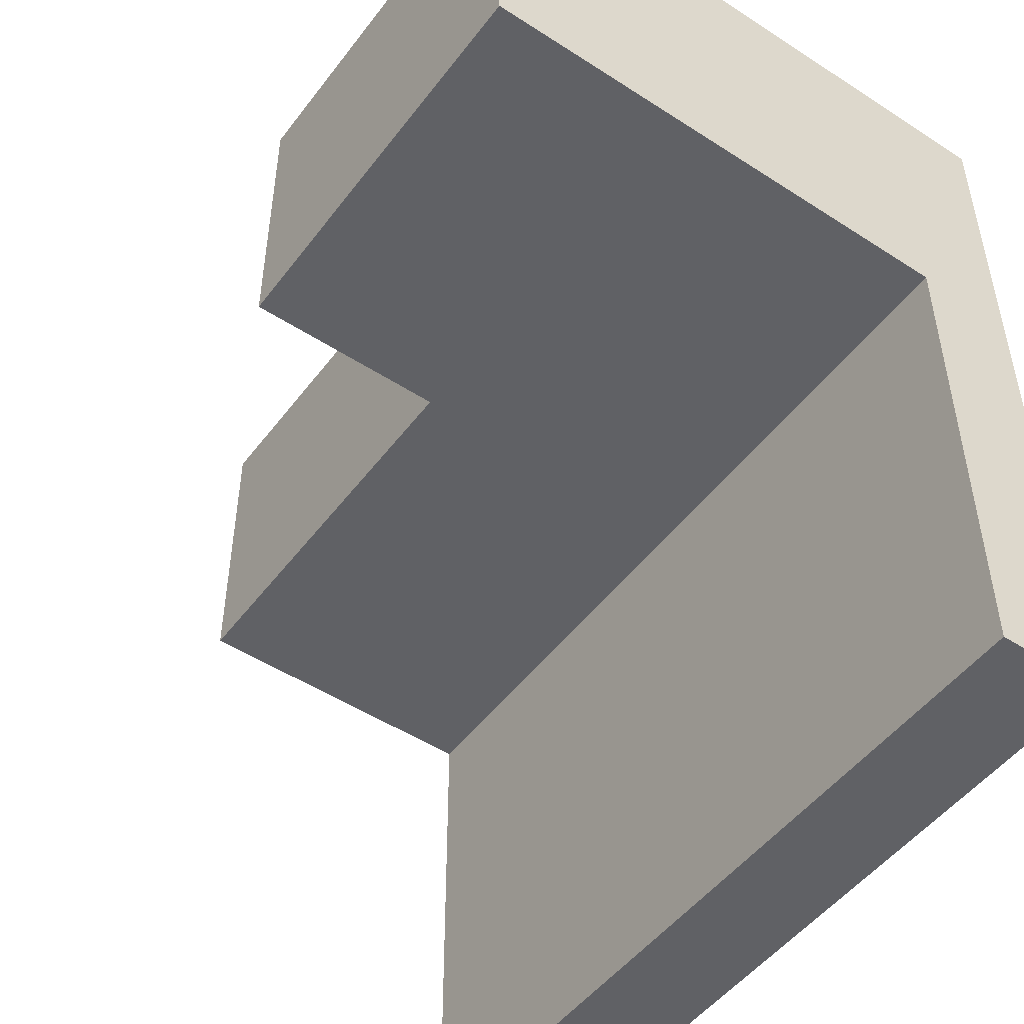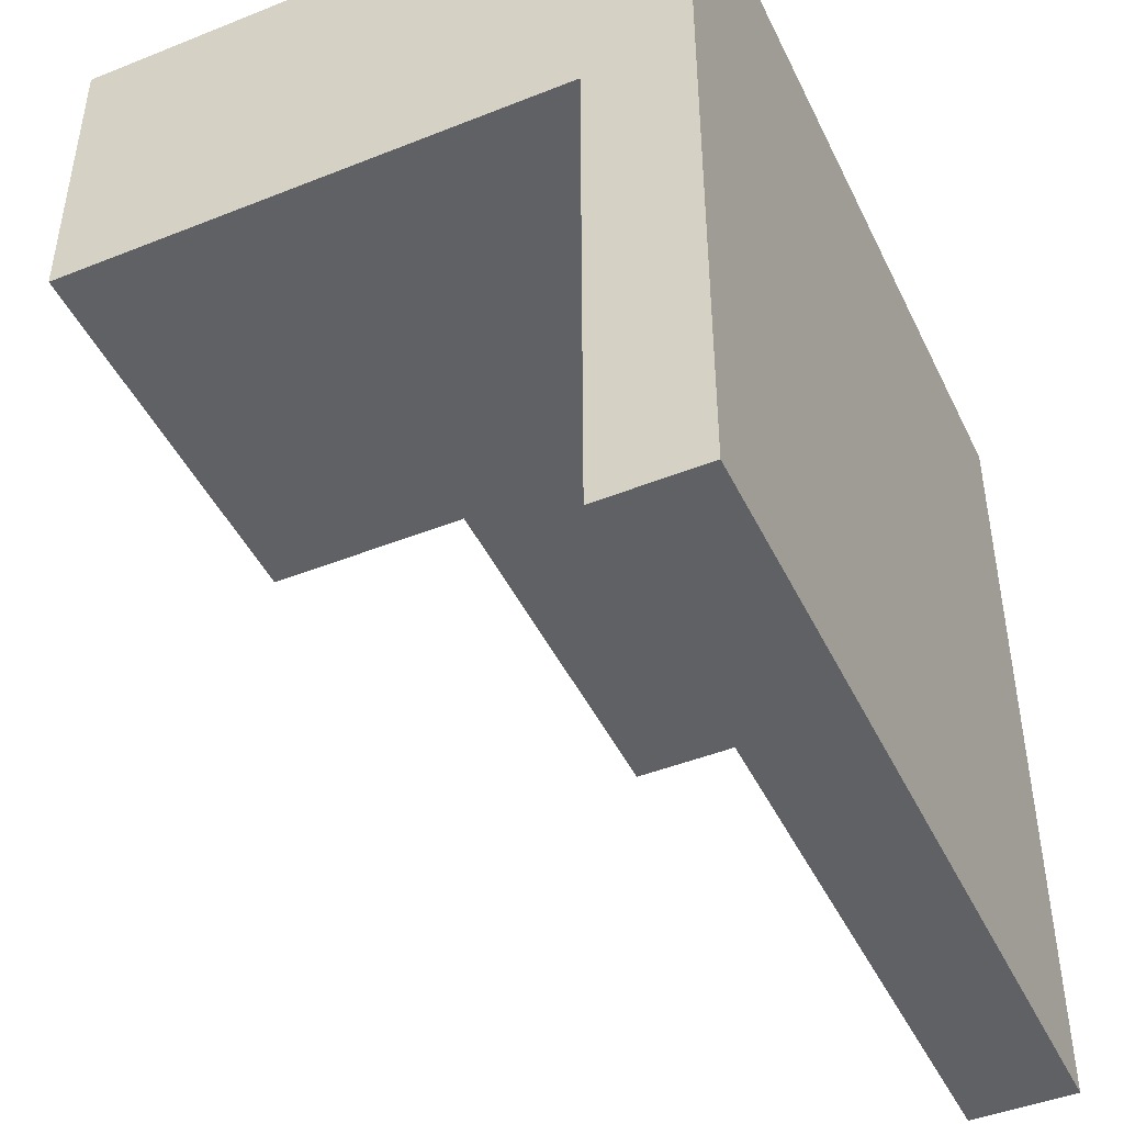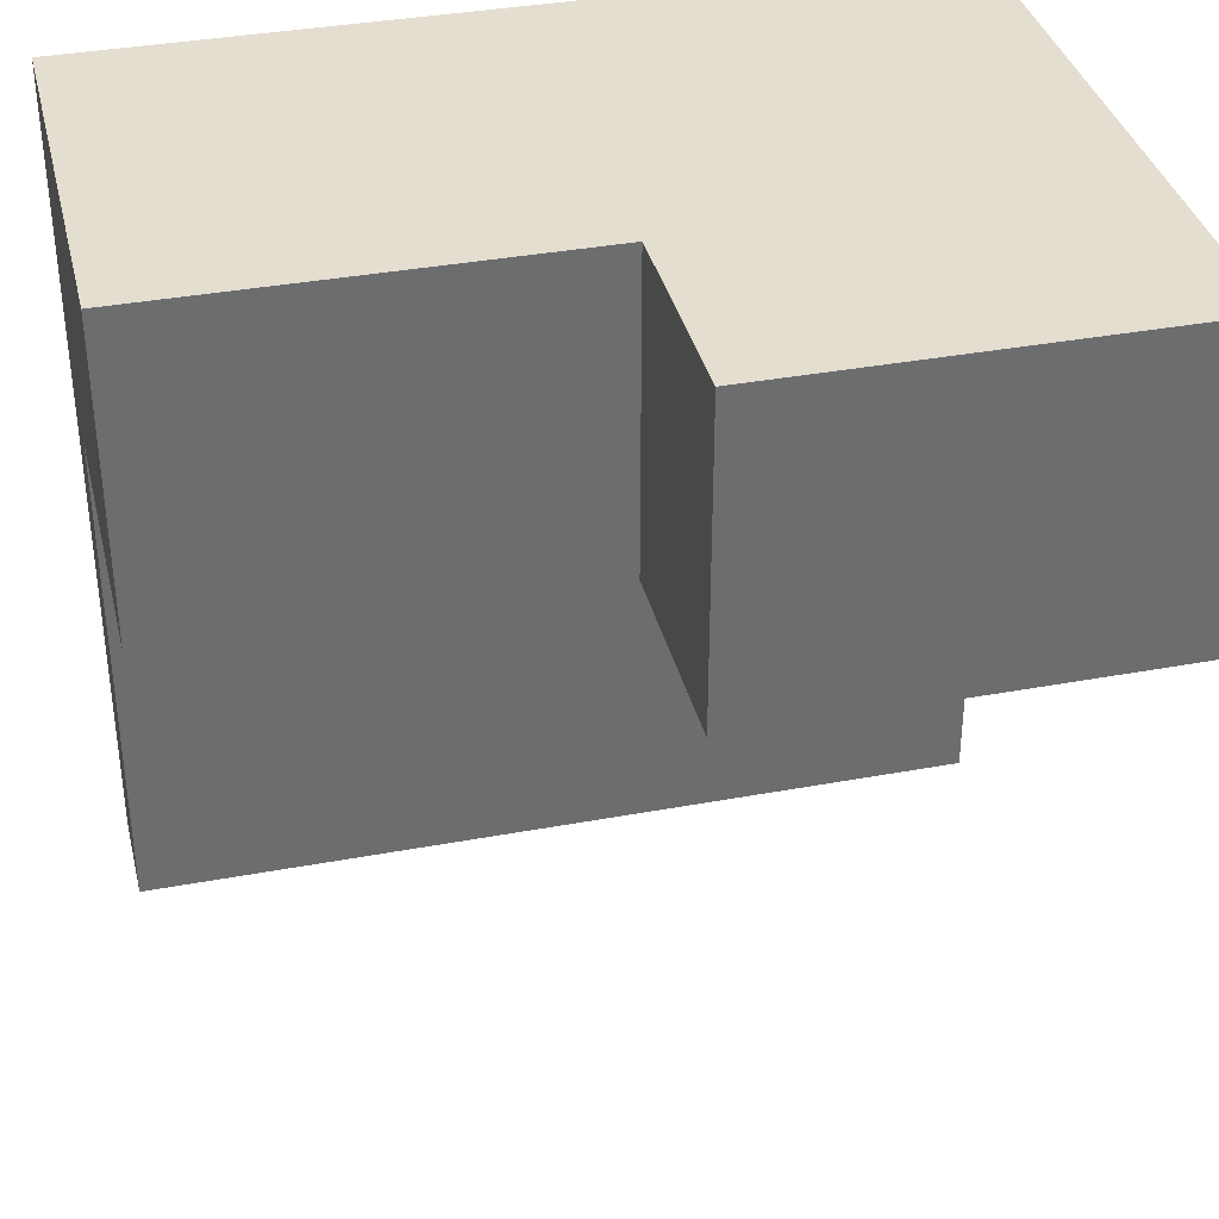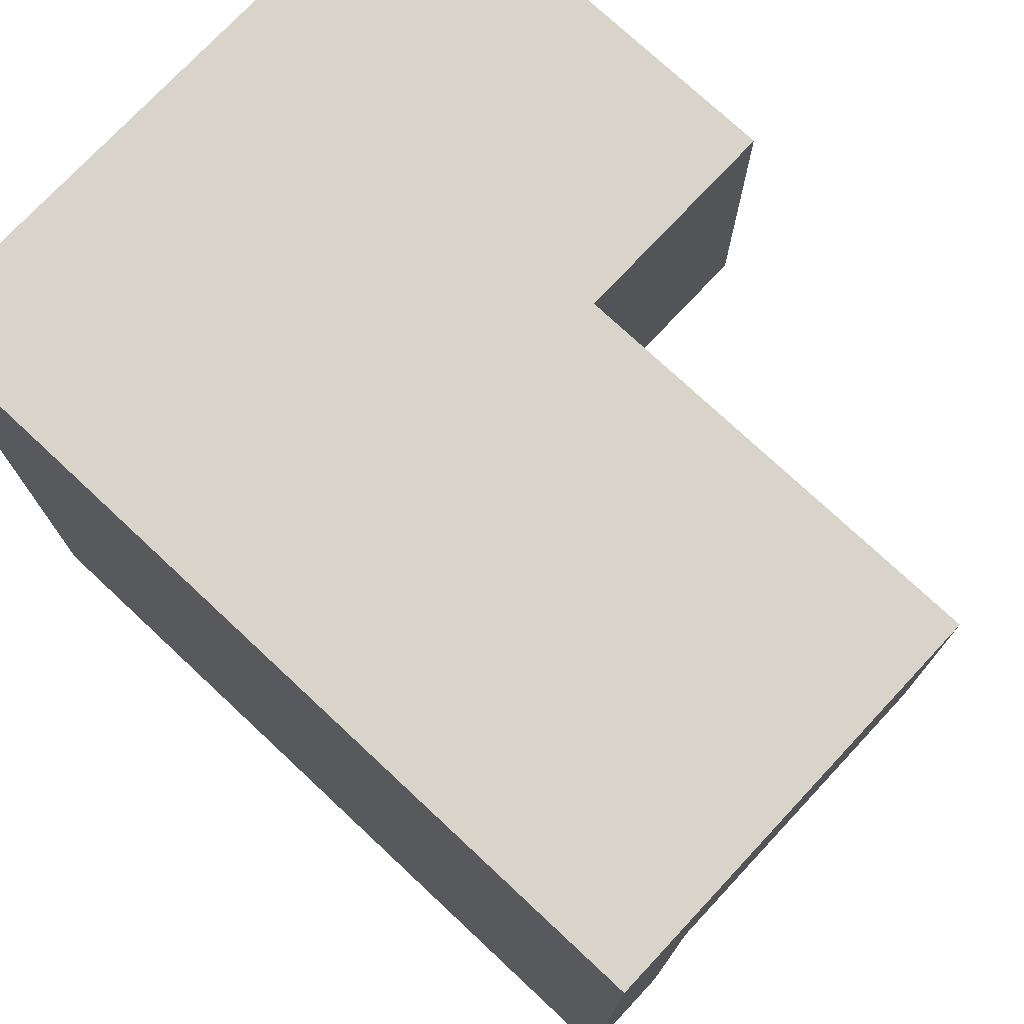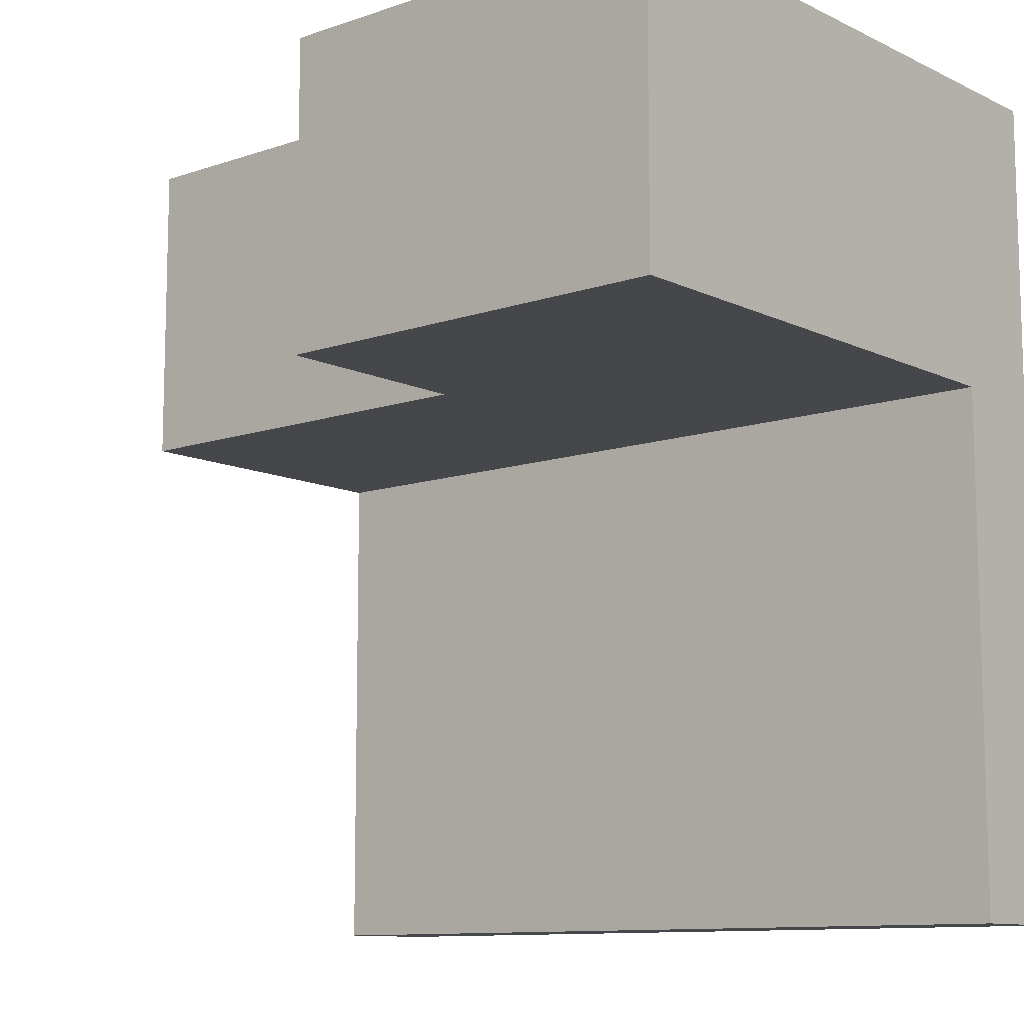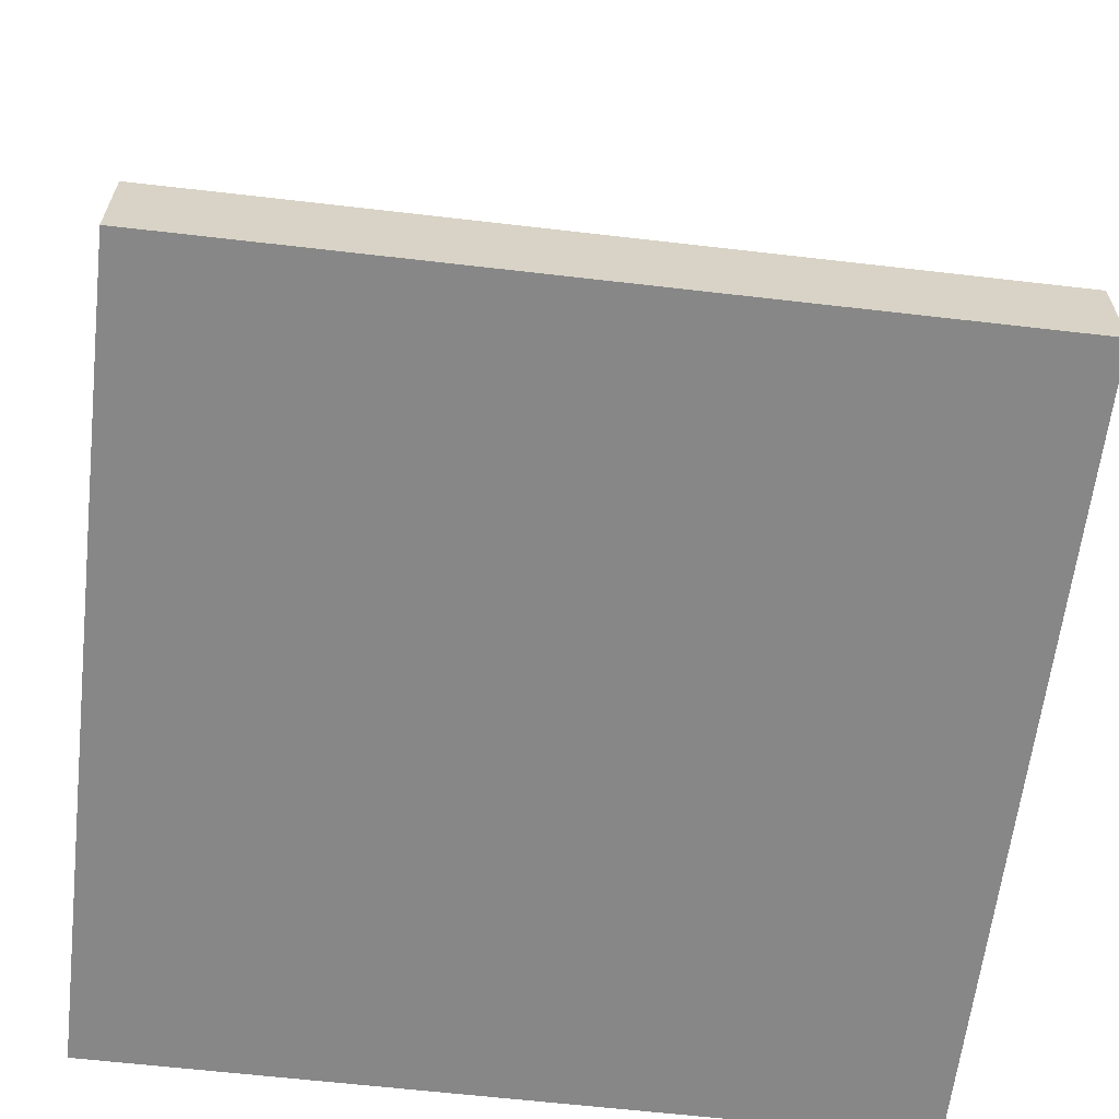
<metadata>
{"format":"obj","ext":"obj","renderer":"f3d","projection":"perspective","resolution":1024,"background":"white","views":[{"elev":-49.6,"azim":54.4,"up":"+Y"},{"elev":-45.5,"azim":114.7,"up":"+Y"},{"elev":36.5,"azim":-13.6,"up":"+Y"},{"elev":75.1,"azim":-136.9,"up":"+Y"},{"elev":-10.7,"azim":40.4,"up":"+Y"},{"elev":-62.5,"azim":-6.7,"up":"+Z"}]}
</metadata>
<code>
g Part 3
o mesh0
v -0.08 -0.04 -7.806e-18
v -0.08 0 -7.806e-18
v -0.04 0 -6.939e-18
v -0.04 -0.04 -6.939e-18
f 1 2 3
f 3 4 1
o mesh1
v -0.04 -0.04 -6.939e-18
v -0.04 -0.04 0.005
v -0.08 -0.04 0.005
v -0.08 -0.04 -7.806e-18
f 5 6 7
f 7 8 5
o mesh2
v -0.04 -0.015 0.005
v -0.08 -0.015 0.005
v -0.08 -0.04 0.005
v -0.04 -0.04 0.005
f 9 10 11
f 11 12 9
o mesh3
v -0.08 0 0.02
v -0.08 0 -7.806e-18
v -0.08 -0.015 0.005
v -0.08 -0.04 -7.806e-18
v -0.08 -0.04 0.005
v -0.08 -0.015 0.02
f 13 14 15
f 16 17 15
f 15 14 16
f 15 18 13
o mesh4
v -0.04 -0.04 -6.939e-18
v -0.04 0 -6.939e-18
v -0.04 -0.015 0.005
v -0.04 0 0.03
v -0.04 -0.015 0.03
v -0.04 -0.04 0.005
f 19 20 21
f 22 23 21
f 21 20 22
f 21 24 19
o mesh5
v -0.08 -0.015 0.005
v -0.04 -0.015 0.005
v -0.06 -0.015 0.02
v -0.04 -0.015 0.03
v -0.06 -0.015 0.03
v -0.08 -0.015 0.02
f 25 26 27
f 28 29 27
f 27 26 28
f 27 30 25
o mesh6
v -0.04 0 0.03
v -0.04 0 -6.939e-18
v -0.06 0 0.02
v -0.08 0 -7.806e-18
v -0.08 0 0.02
v -0.06 0 0.03
f 31 32 33
f 34 35 33
f 33 32 34
f 33 36 31
o mesh7
v -0.04 -0.015 0.03
v -0.04 0 0.03
v -0.06 0 0.03
v -0.06 -0.015 0.03
f 37 38 39
f 39 40 37
o mesh8
v -0.06 -0.015 0.03
v -0.06 0 0.03
v -0.06 0 0.02
v -0.06 -0.015 0.02
f 41 42 43
f 43 44 41
o mesh9
v -0.06 -0.015 0.02
v -0.06 0 0.02
v -0.08 0 0.02
v -0.08 -0.015 0.02
f 45 46 47
f 47 48 45

</code>
